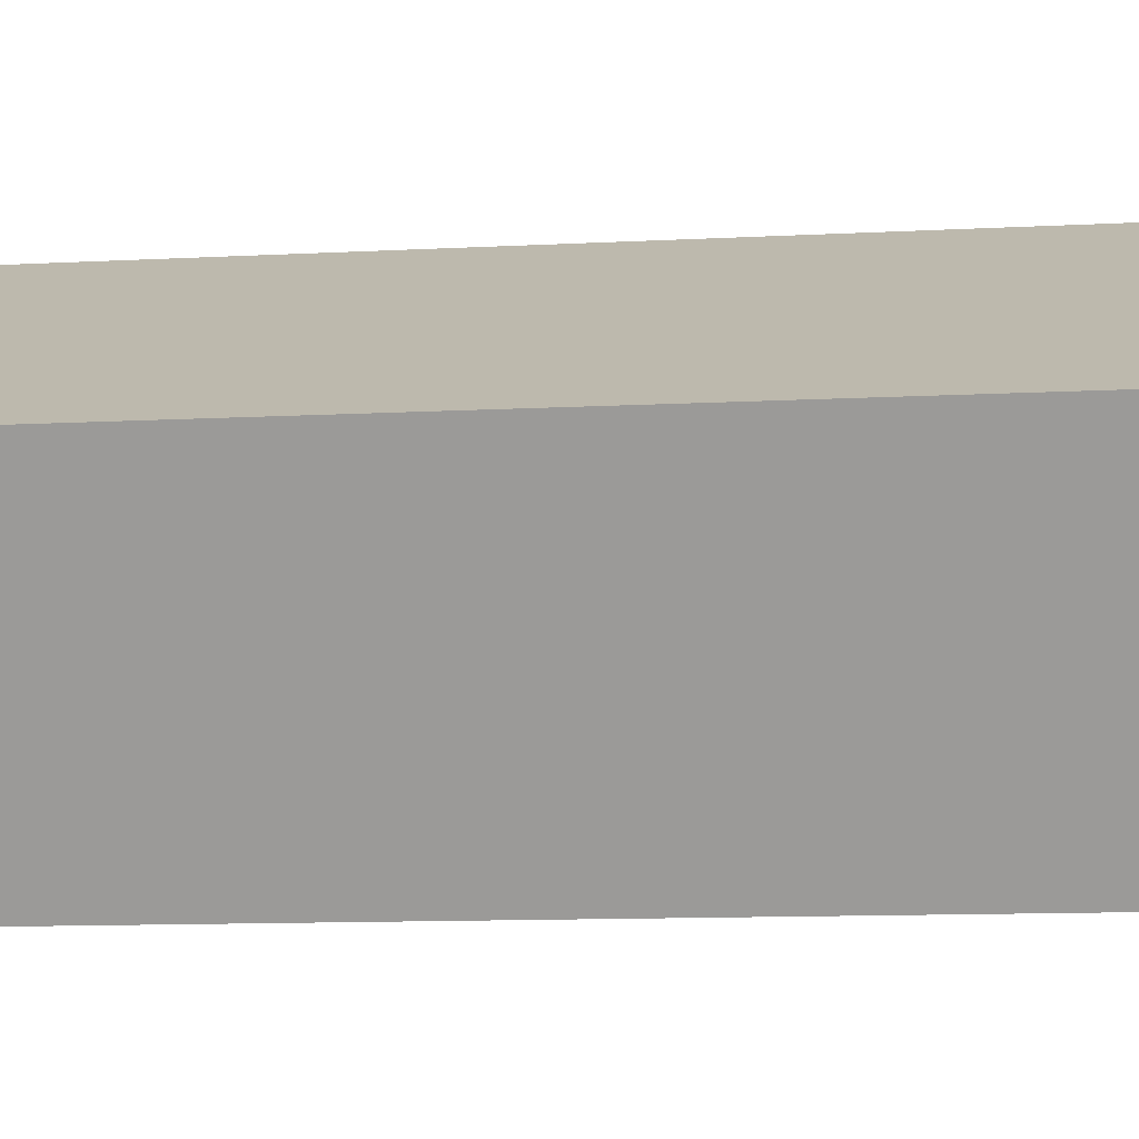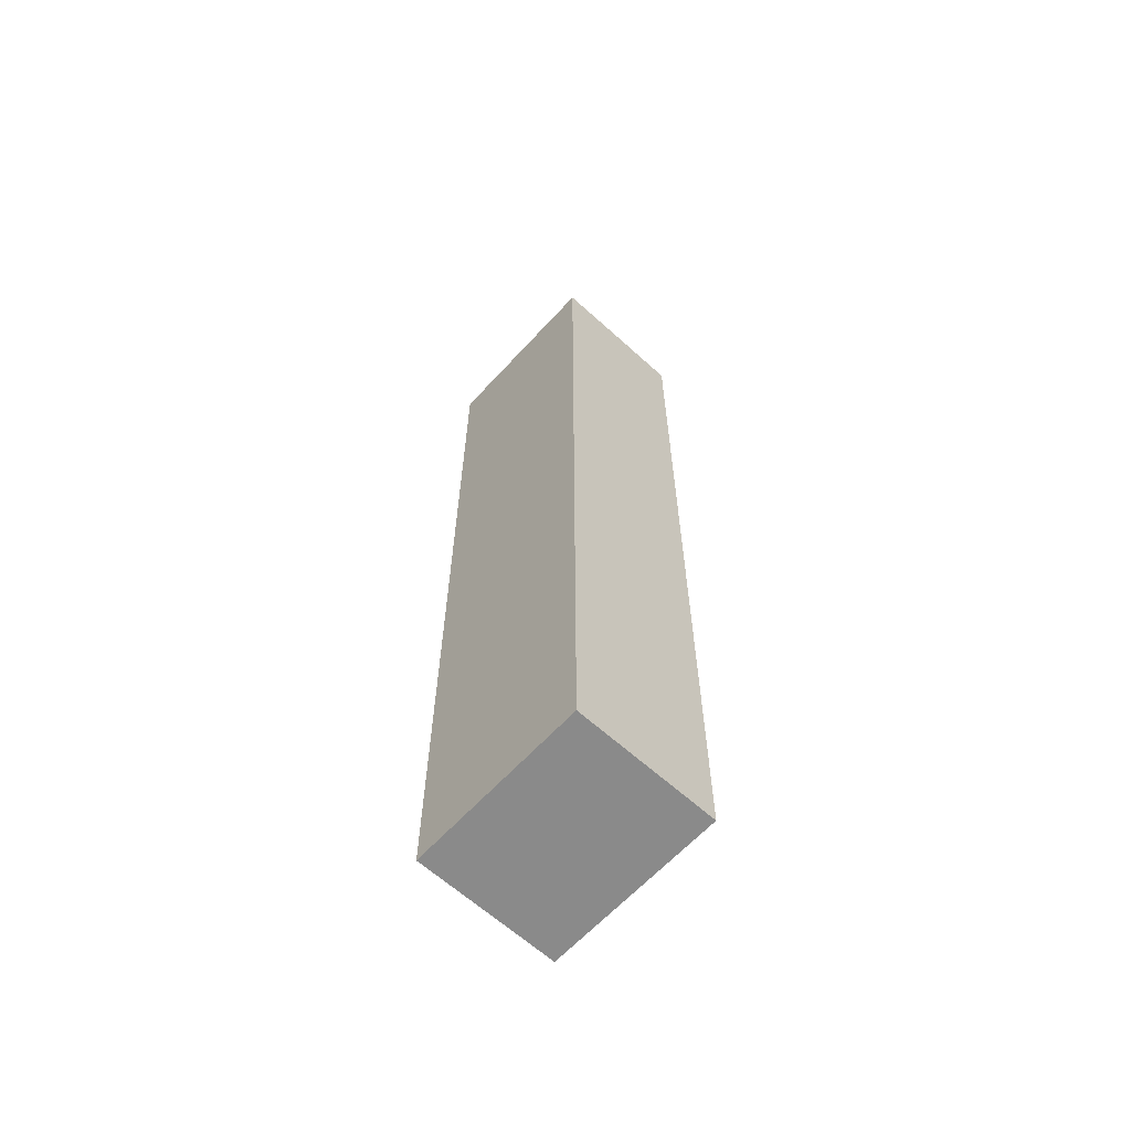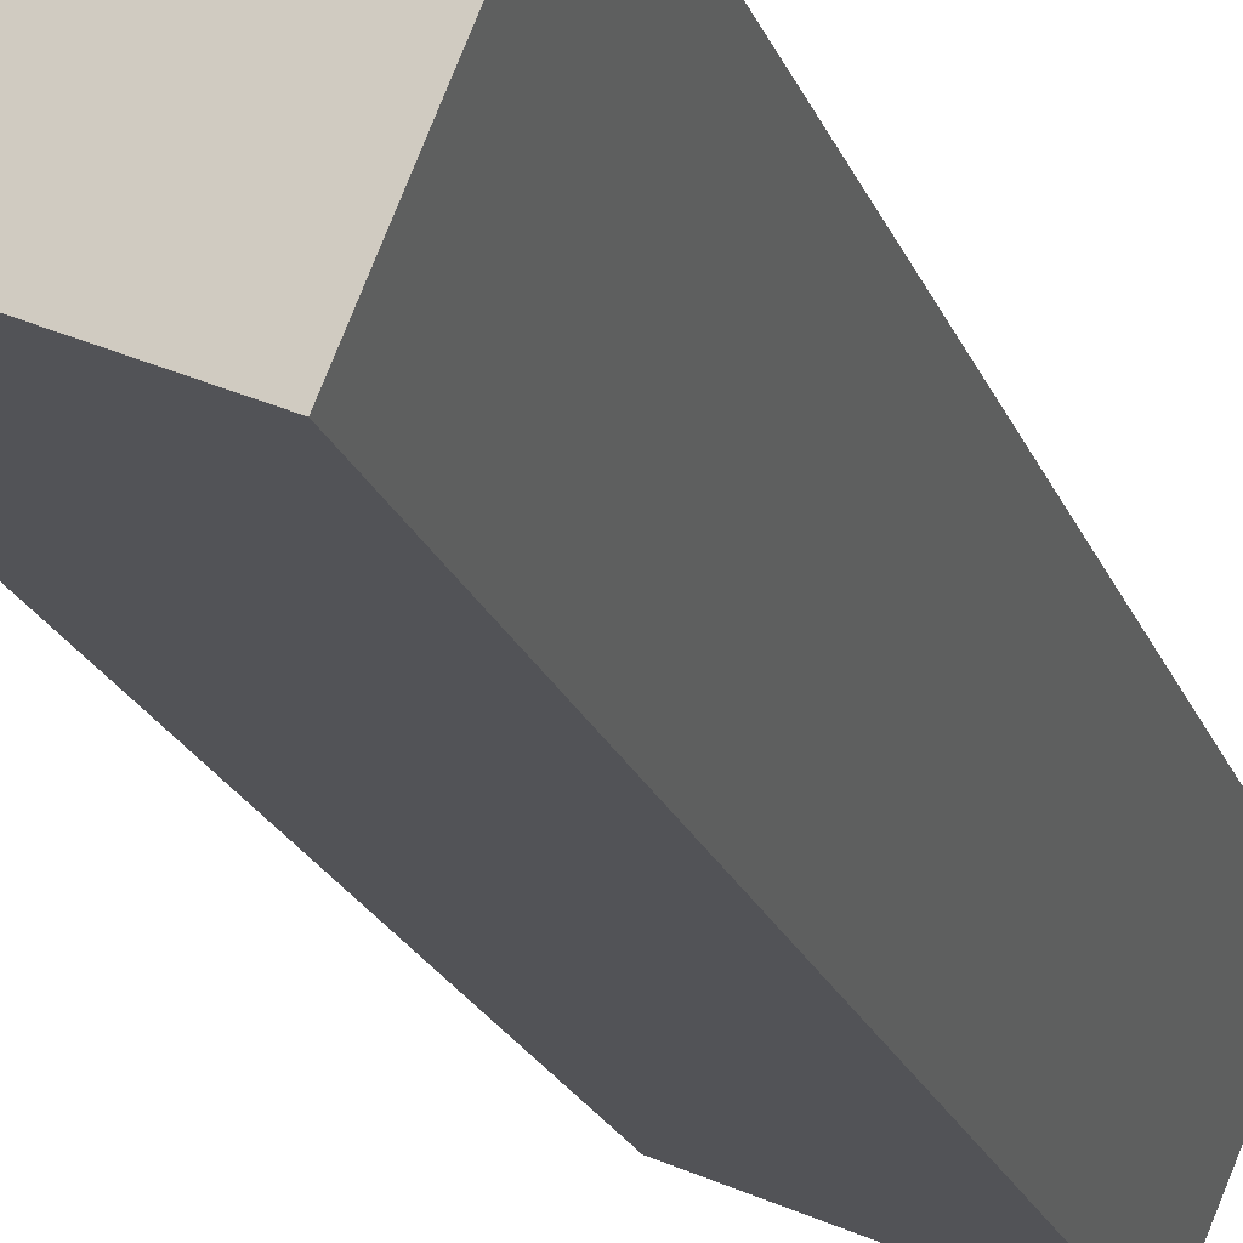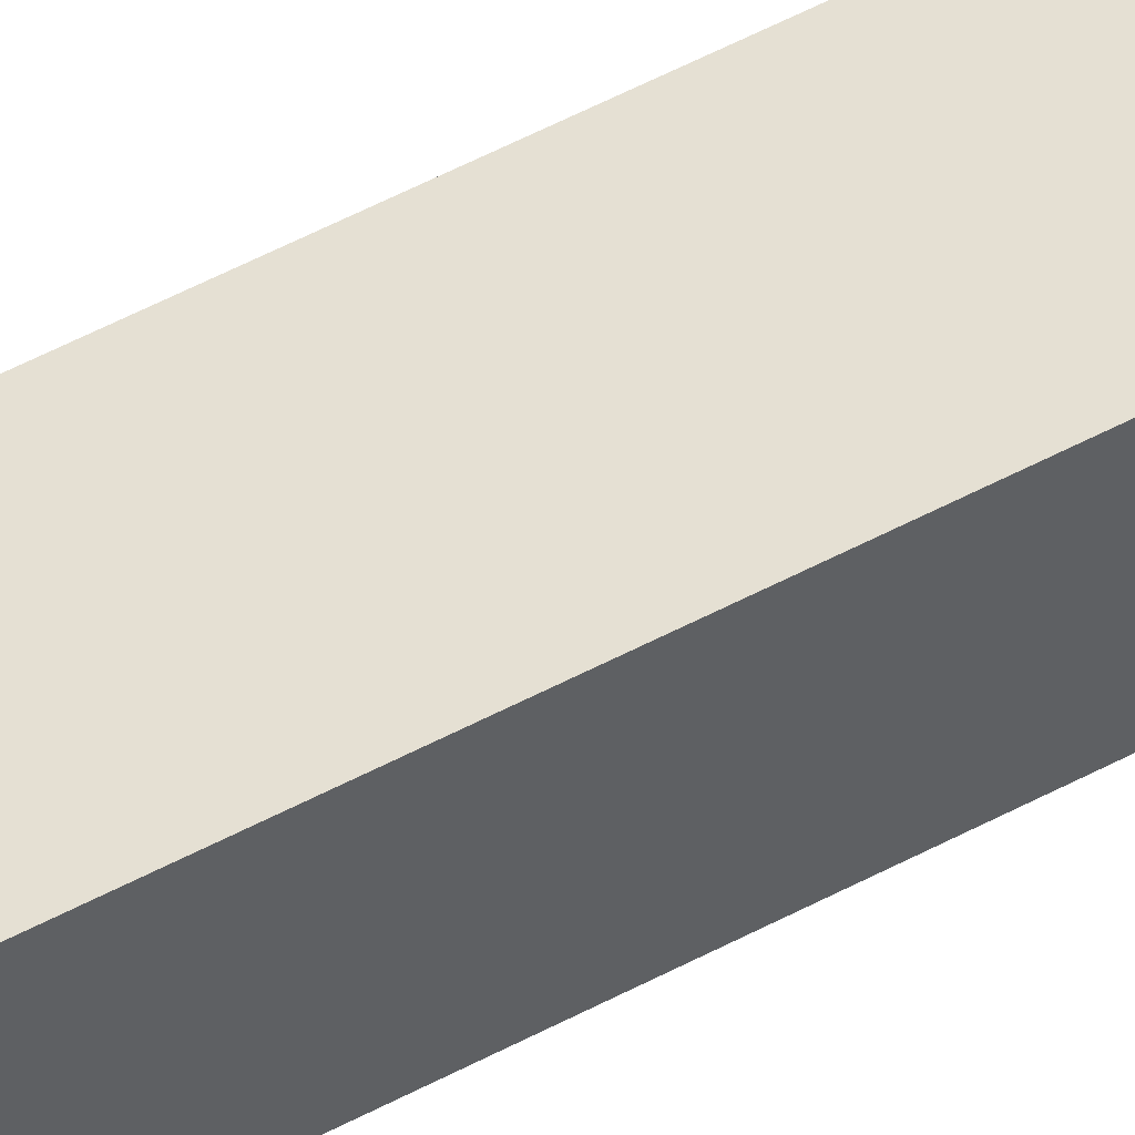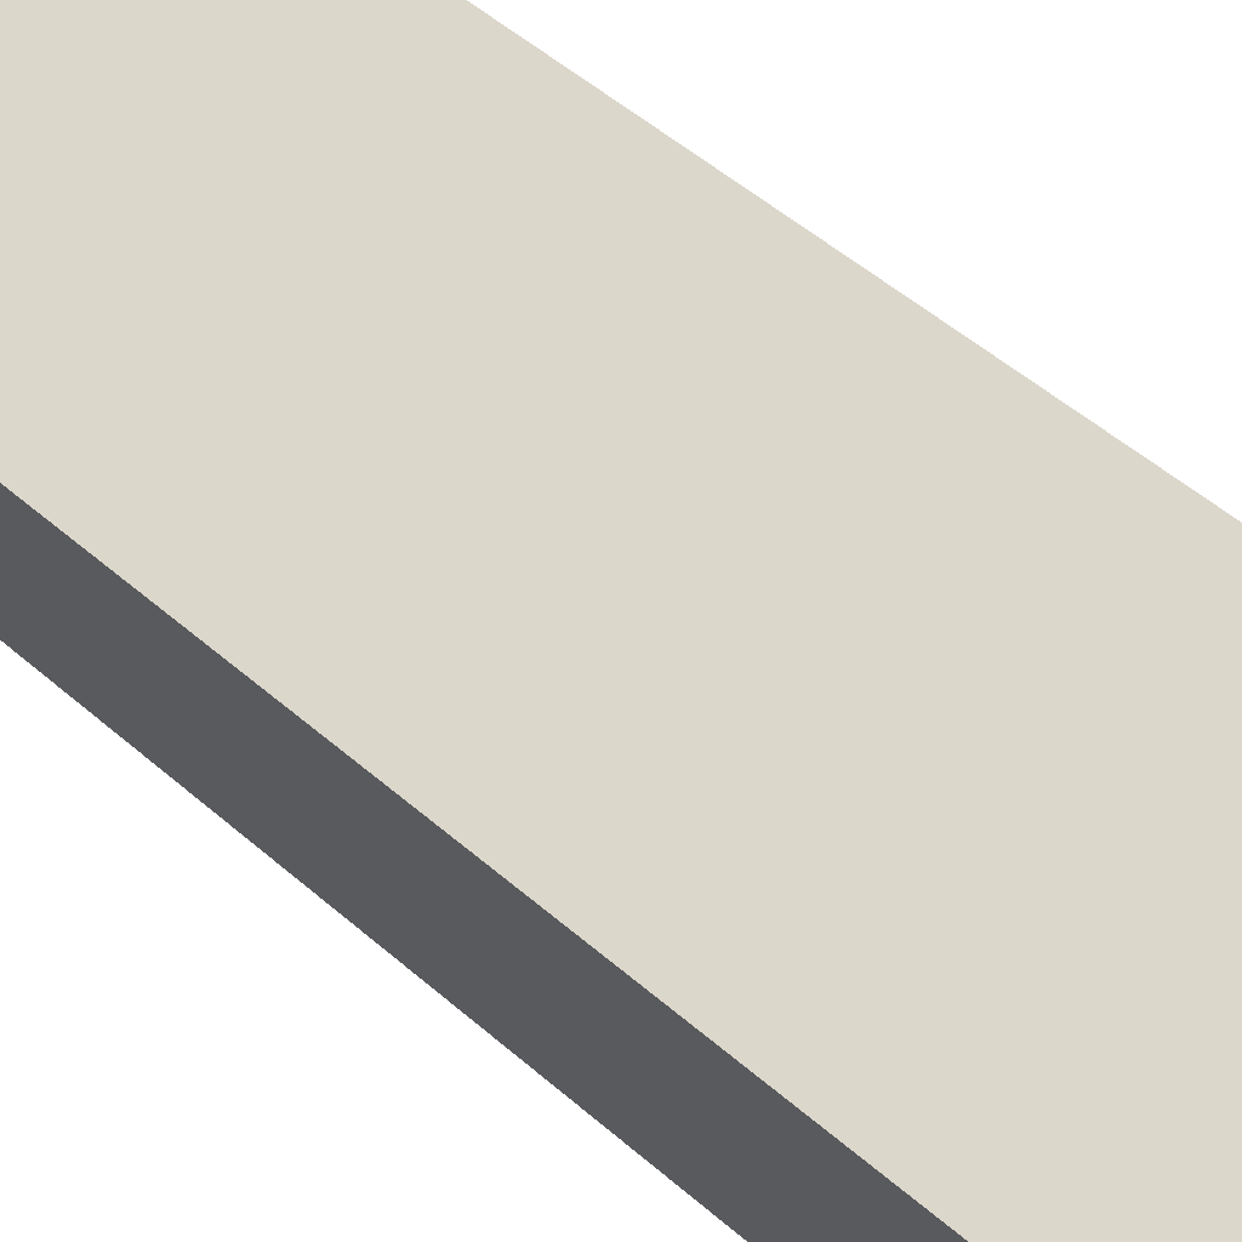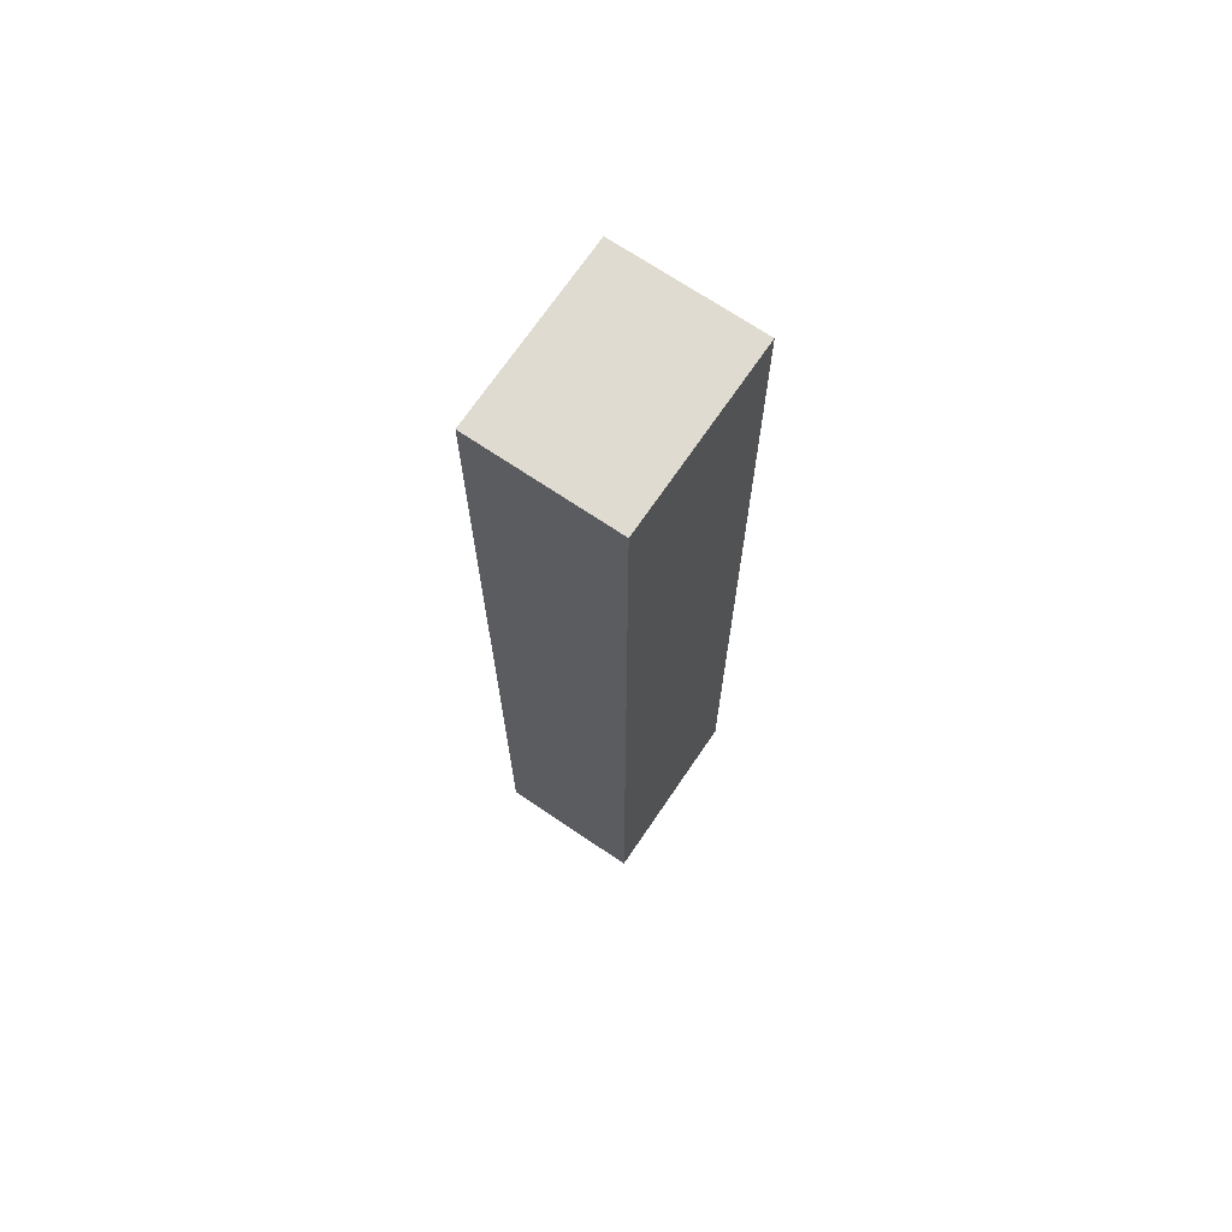
<metadata>
{"format":"obj","ext":"obj","renderer":"f3d","projection":"perspective","resolution":1024,"background":"white","views":[{"elev":-5.9,"azim":103.9,"up":"+Z"},{"elev":-63.5,"azim":70.2,"up":"+Y"},{"elev":-16.9,"azim":14.1,"up":"+Z"},{"elev":73.0,"azim":-115.7,"up":"+Z"},{"elev":38.2,"azim":140.1,"up":"+Z"},{"elev":70.0,"azim":-33.2,"up":"+Y"}]}
</metadata>
<code>
v  0 25.67 1.572e-15
v  6.076 25.67 1.703
v  4.562 25.67 -1.924
v  1.507 25.67 3.613
v  4.562 1.178e-16 -1.924
v  0 0 0
v  1.507 -2.212e-16 3.613
v  6.076 -1.043e-16 1.703
g defaultobject
f 1 2 3
f 2 1 4
f 5 1 3
f 1 5 6
f 6 4 1
f 4 6 7
f 7 2 4
f 2 7 8
f 8 3 2
f 3 8 5
f 8 6 5
f 6 8 7

</code>
